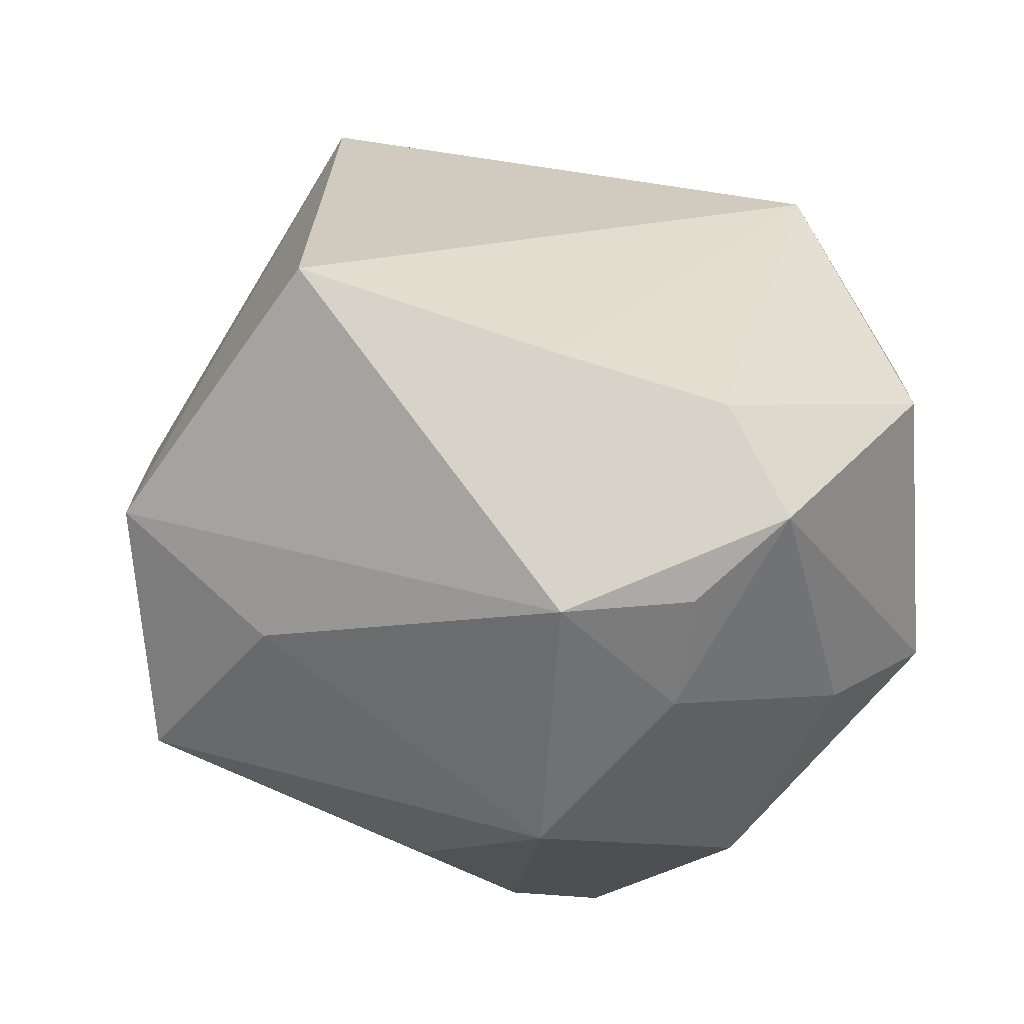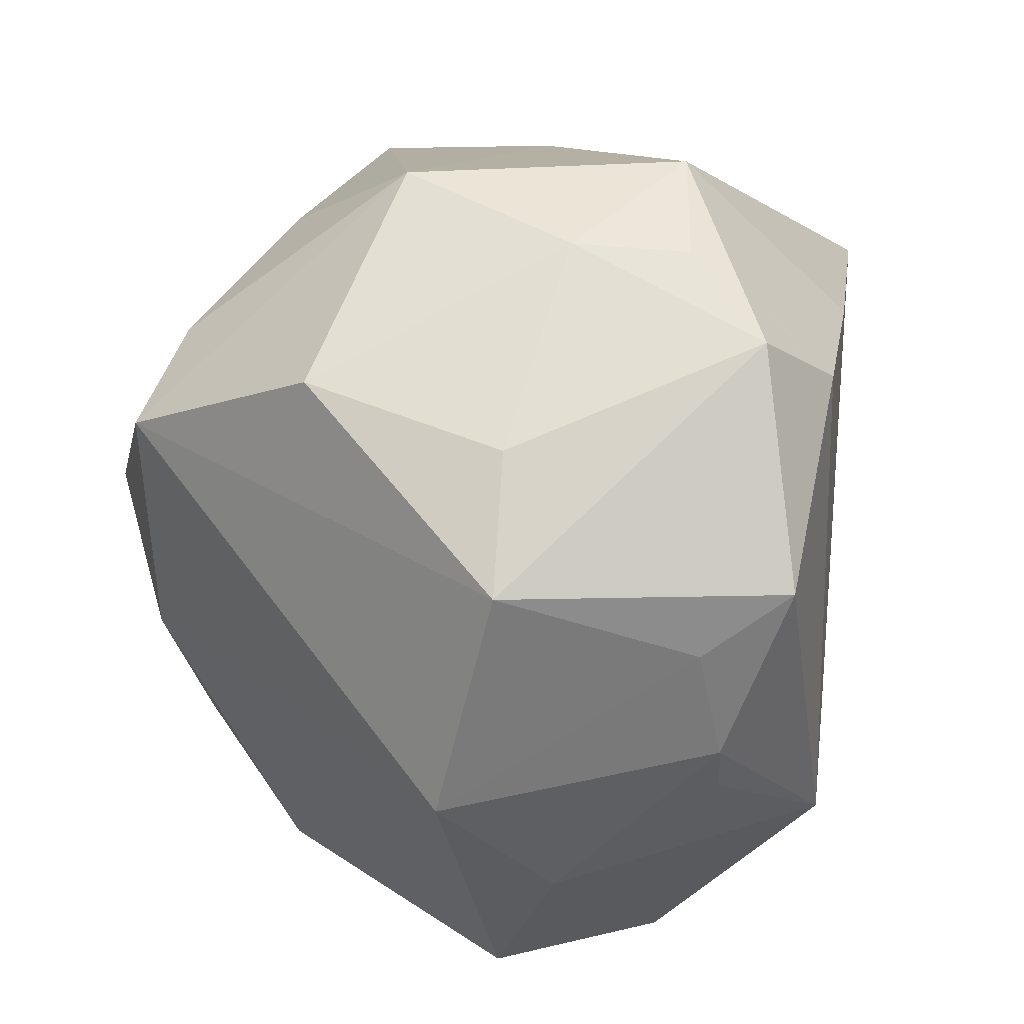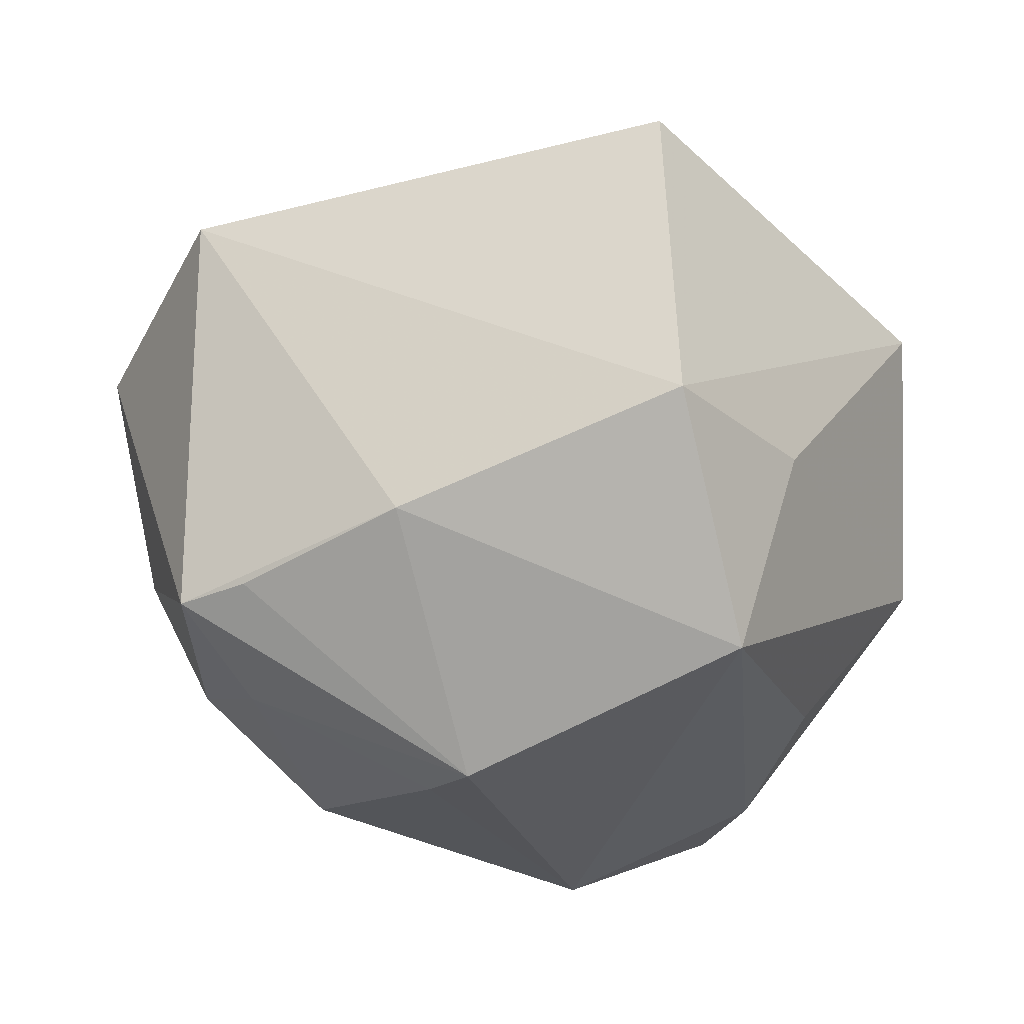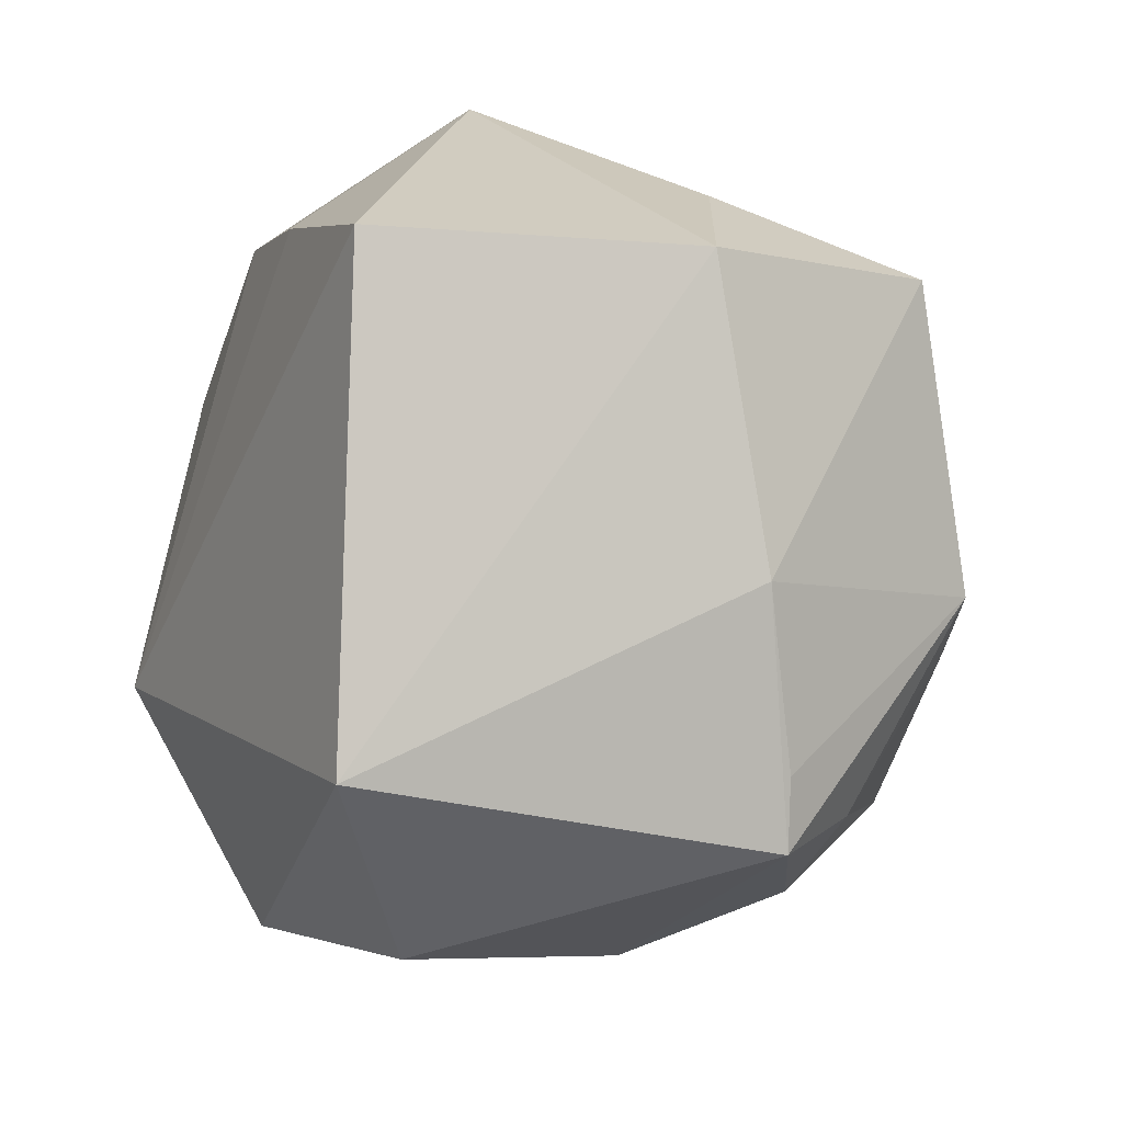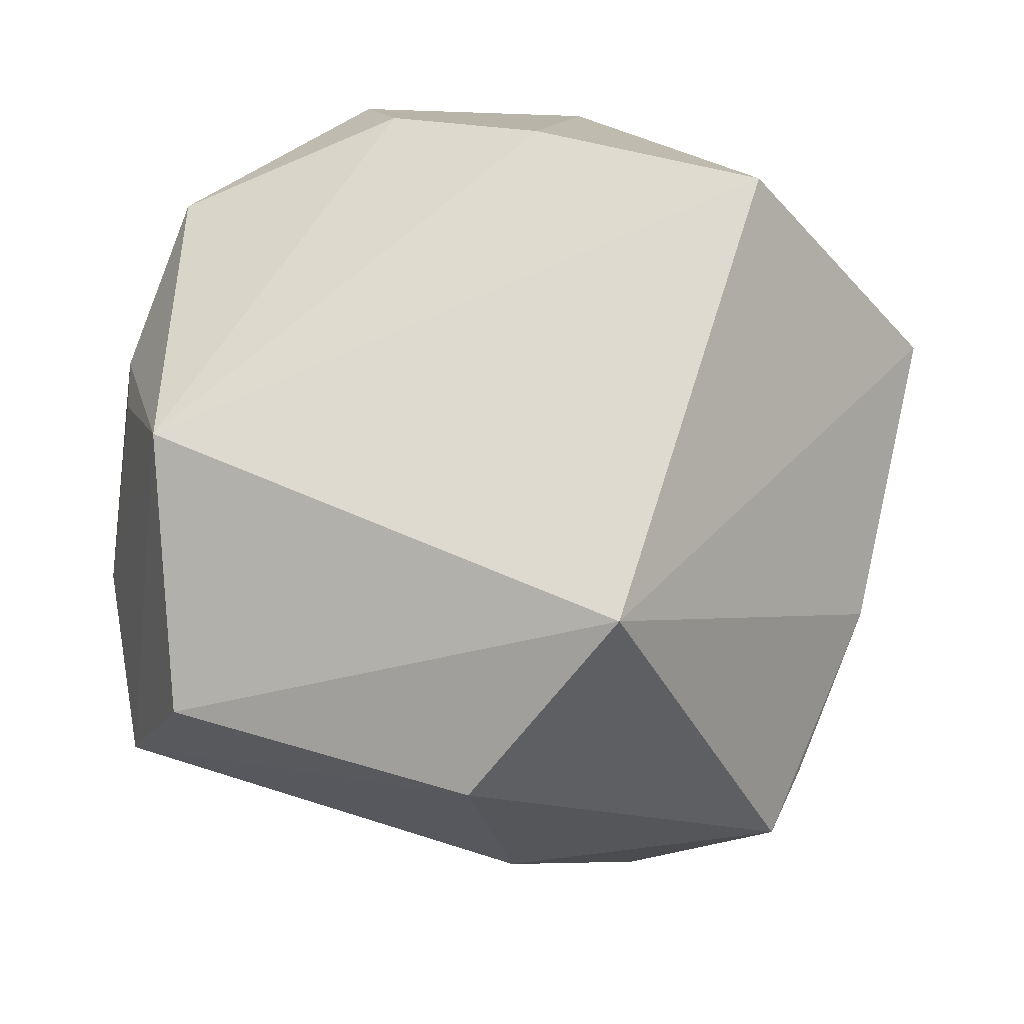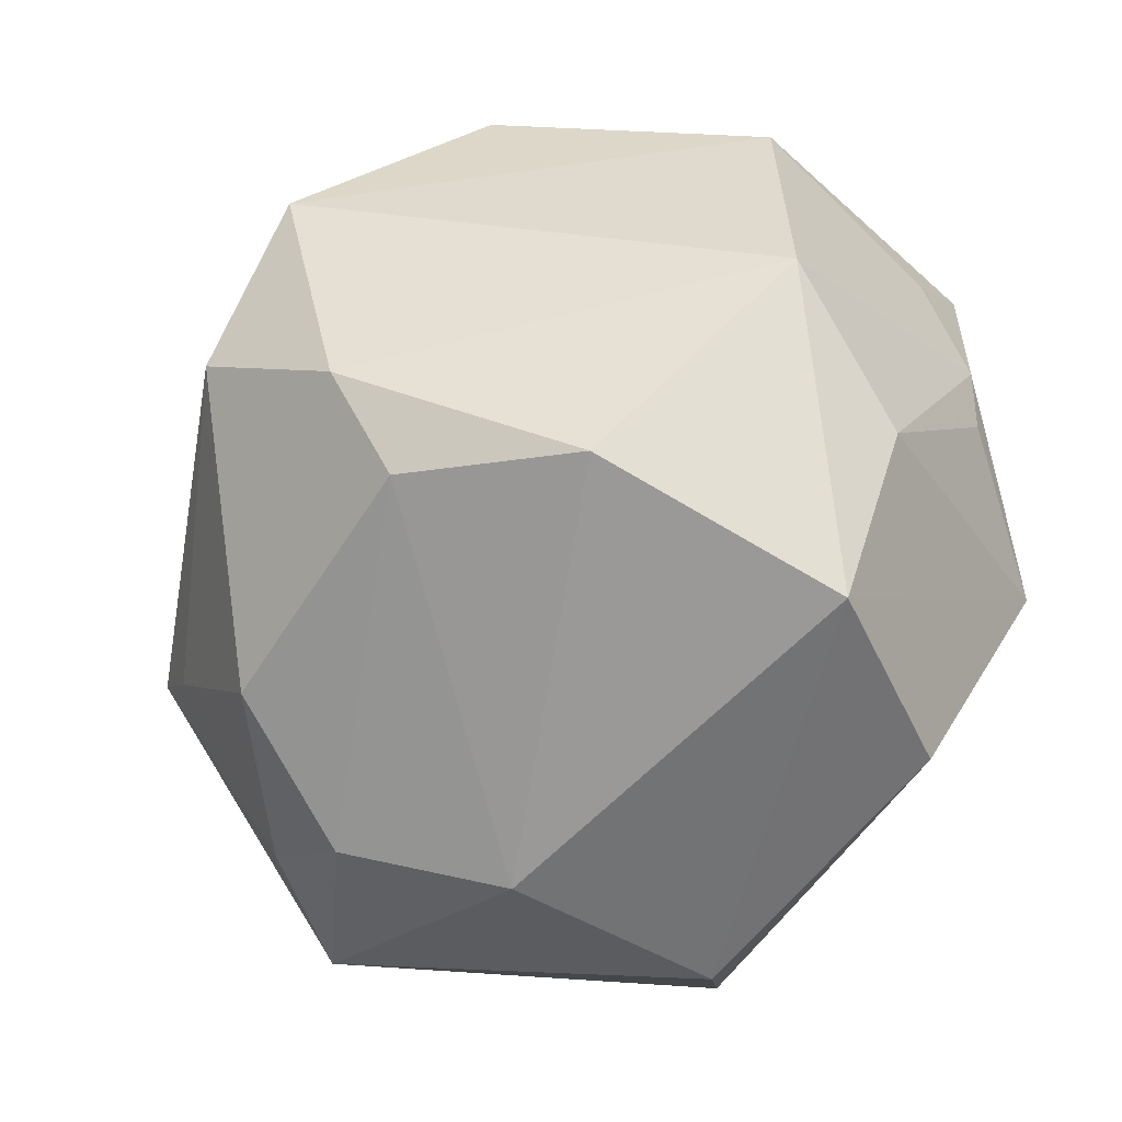
<metadata>
{"format":"obj","ext":"obj","renderer":"f3d","projection":"perspective","resolution":1024,"background":"white","views":[{"elev":35.4,"azim":161.0,"up":"+Z"},{"elev":51.0,"azim":-96.6,"up":"+Y"},{"elev":5.3,"azim":80.0,"up":"+Z"},{"elev":-26.6,"azim":53.2,"up":"+Y"},{"elev":55.1,"azim":-2.6,"up":"+Z"},{"elev":-31.4,"azim":-134.7,"up":"+Y"}]}
</metadata>
<code>
v -0.01606 0.04648 0.02583
v 0.04484 -0.02306 0.003148
v -0.04791 0.003482 0.01767
v 0.03598 -0.04009 -0.006435
v 0.005627 0.02701 0.04112
v -0.01247 0.03554 0.0354
v -0.04796 0.01072 0.01728
v -0.04 0.02973 0.02615
v -0.001067 0.05009 0.005057
v 0.007694 0.005409 -0.05194
v -0.001448 0.02554 -0.04858
v -0.04256 -0.01171 0.03187
v 0.02482 0.03212 -0.02647
v -0.01055 -0.002802 -0.04863
v 0.01115 0.02814 -0.04127
v -0.03511 -0.01761 -0.03334
v -0.01287 0.043 -0.02751
v 0.01482 0.0484 -0.01291
v 0.03429 -0.01774 -0.03219
v -0.0151 -0.01595 -0.04341
v 0.01142 -0.04328 0.03555
v -0.006317 -0.05355 0.01507
v 0.01269 0.04855 0.02089
v -0.02581 0.04294 -0.005841
v -0.05053 0.008024 -0.01671
v -0.003337 0.04927 0.0189
v 0.02833 -0.03863 -0.02148
v -0.04885 -0.0312 -0.009328
v 0.05417 0.01585 -0.01287
v 0.04139 -0.01417 -0.02936
v -0.0009428 -0.04916 -0.01139
v 0.05413 0.008642 0.01739
v -0.04362 0.02434 0.01488
v -0.04098 0.03539 -0.008741
v 0.01498 -0.02875 -0.03829
v 0.03166 0.01107 0.04851
v 0.01504 -0.04329 -0.02353
v -0.05182 -0.008893 -0.002706
v -0.04134 -0.03922 0.01263
v 0.04193 0.02545 0.007854
v 0.03195 -0.04727 -0.009177
f 12 28 39
f 39 28 22
f 31 41 22
f 22 28 31
f 29 30 10
f 10 20 14
f 22 41 21
f 21 36 12
f 21 32 36
f 12 39 21
f 21 39 22
f 1 34 8
f 12 6 8
f 8 6 1
f 20 10 35
f 13 18 29
f 11 10 14
f 14 25 11
f 11 25 34
f 2 21 41
f 32 21 2
f 29 32 2
f 2 30 29
f 24 34 1
f 36 32 23
f 23 26 1
f 1 6 23
f 14 20 16
f 16 25 14
f 28 25 16
f 16 31 28
f 20 31 16
f 12 8 7
f 7 3 12
f 37 31 20
f 20 35 37
f 41 31 37
f 27 30 41
f 41 37 27
f 27 37 35
f 19 10 30
f 19 35 10
f 30 27 19
f 19 27 35
f 18 13 15
f 15 11 18
f 10 11 15
f 29 10 15
f 15 13 29
f 41 30 4
f 4 2 41
f 30 2 4
f 9 23 18
f 26 23 9
f 1 26 9
f 9 24 1
f 17 11 34
f 34 24 17
f 18 11 17
f 17 9 18
f 24 9 17
f 36 23 5
f 5 23 6
f 12 36 5
f 5 6 12
f 40 32 29
f 40 23 32
f 29 18 40
f 18 23 40
f 38 28 12
f 12 3 38
f 38 25 28
f 38 7 25
f 3 7 38
f 33 8 34
f 33 7 8
f 34 25 33
f 25 7 33

</code>
